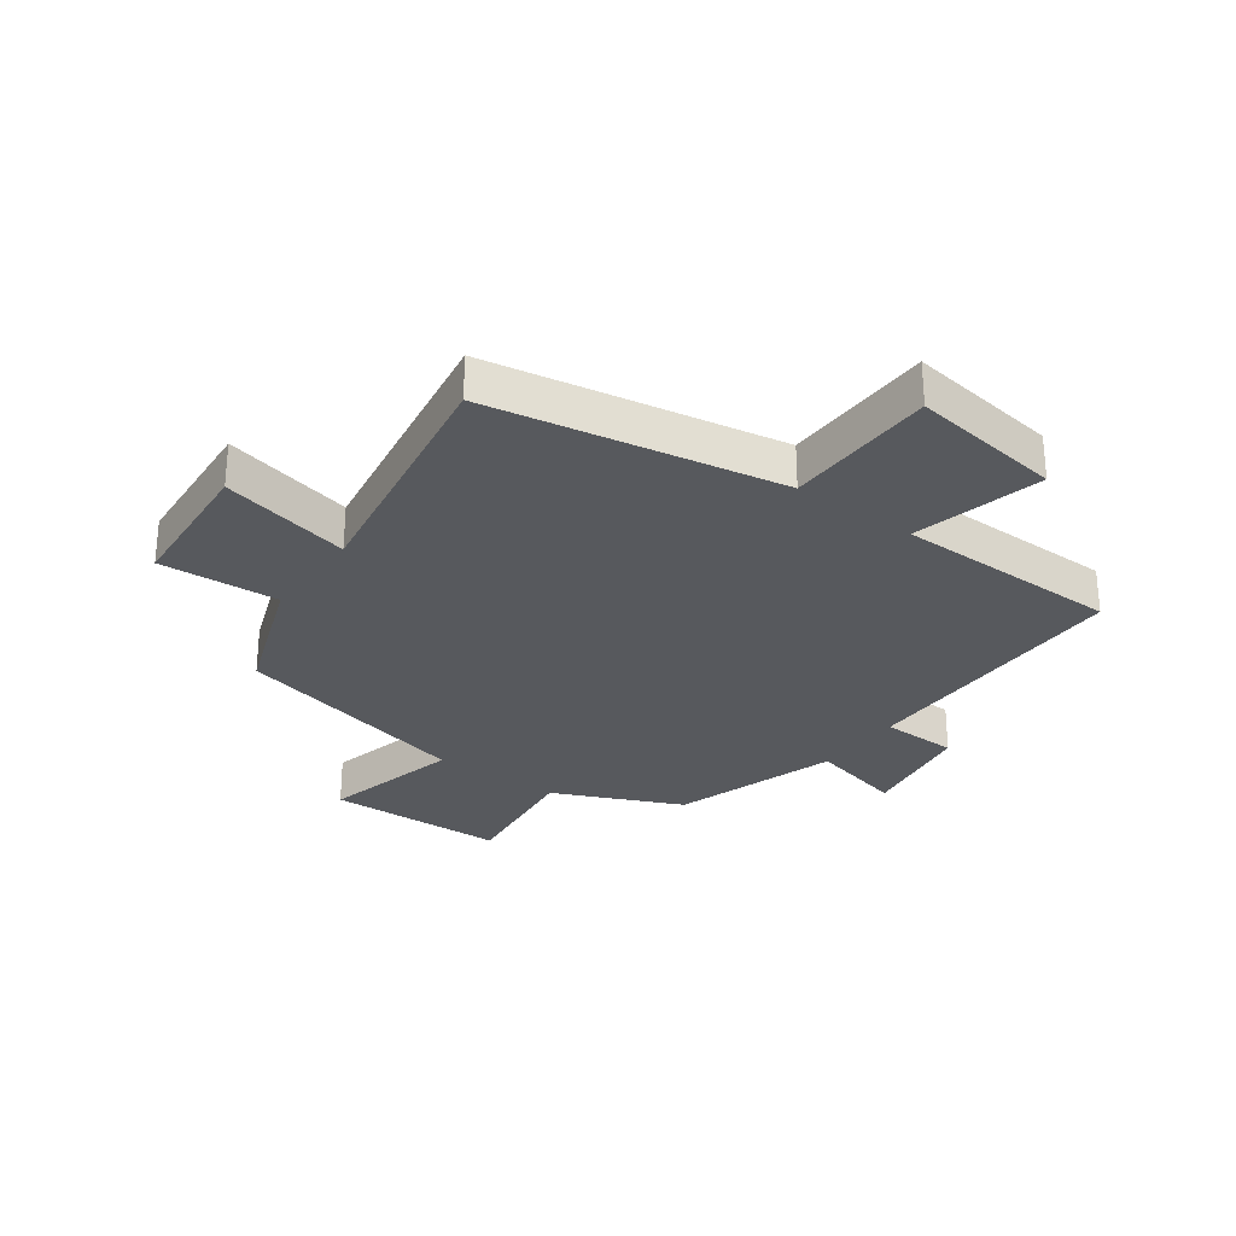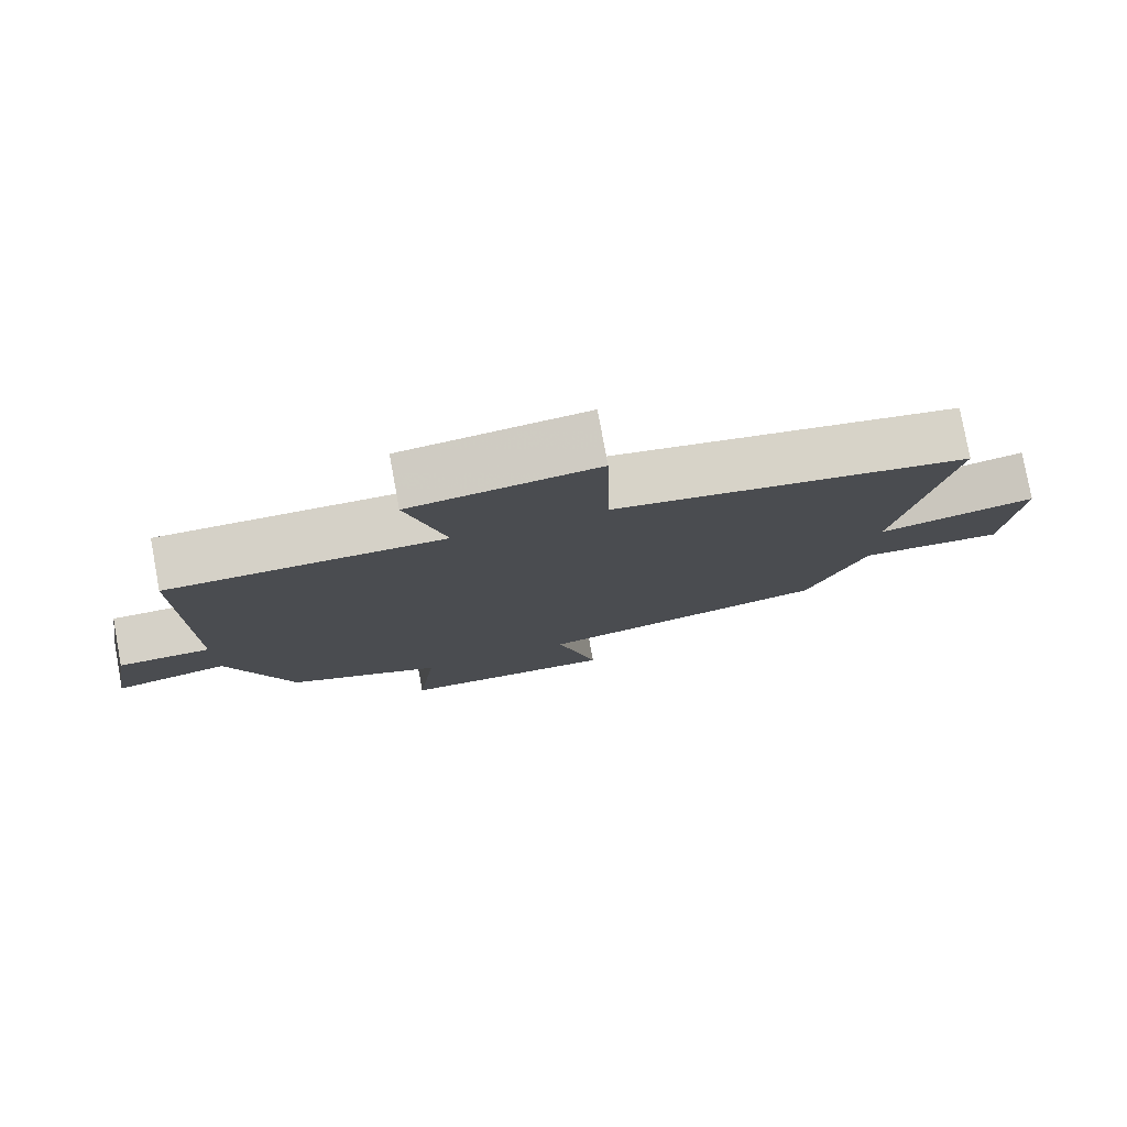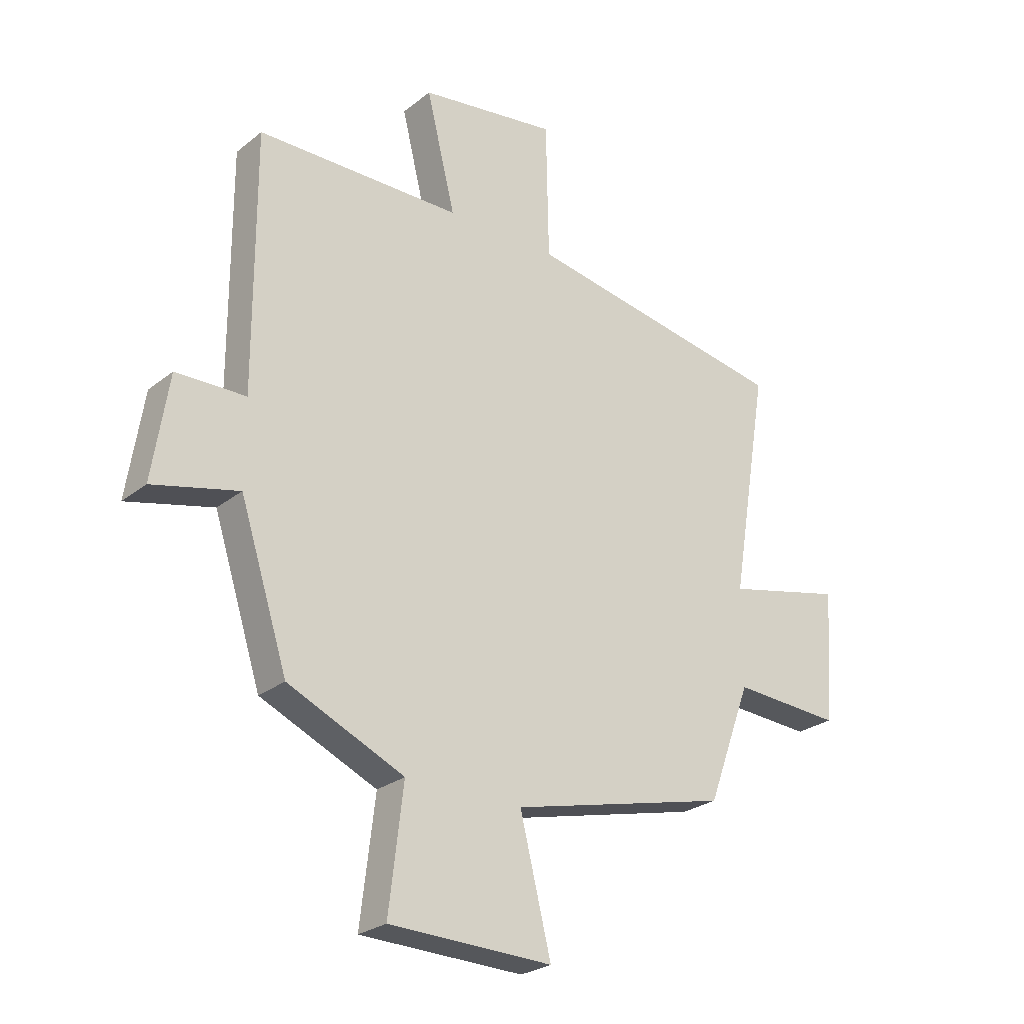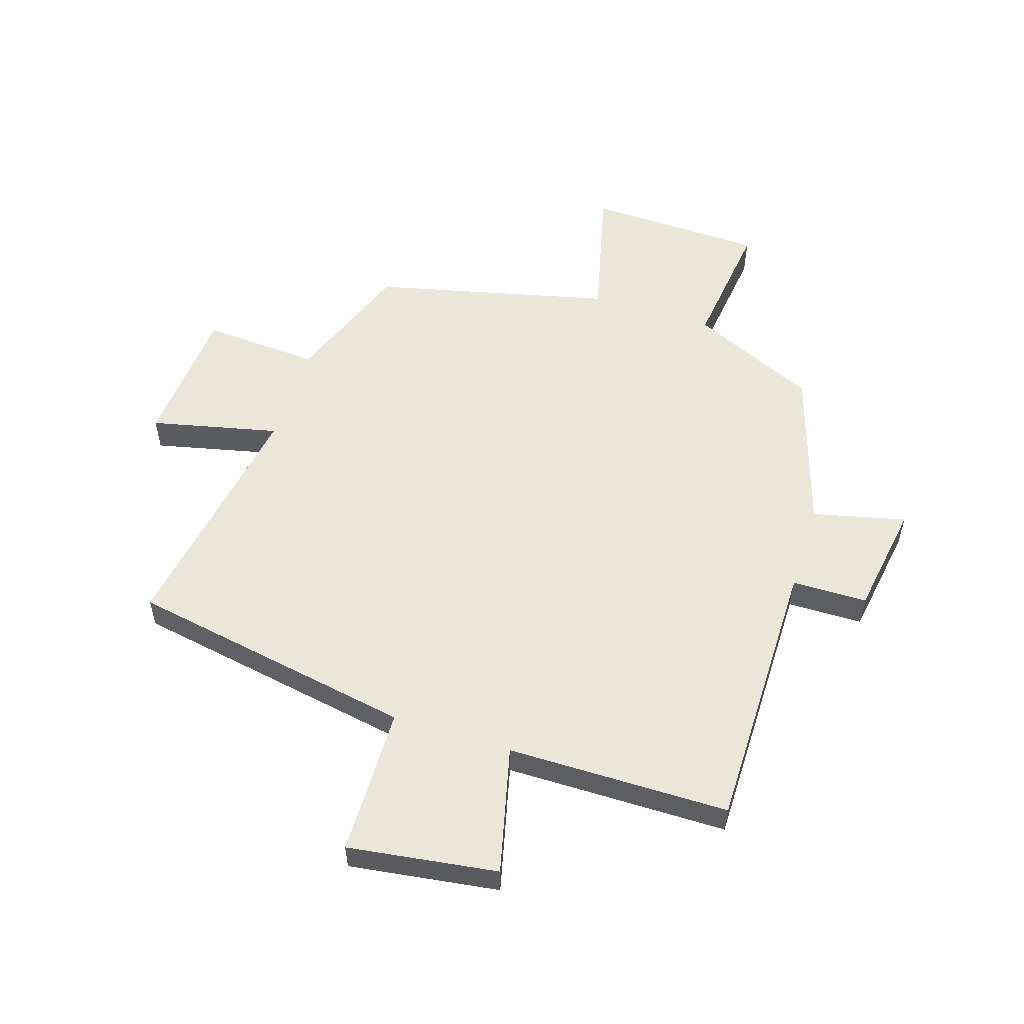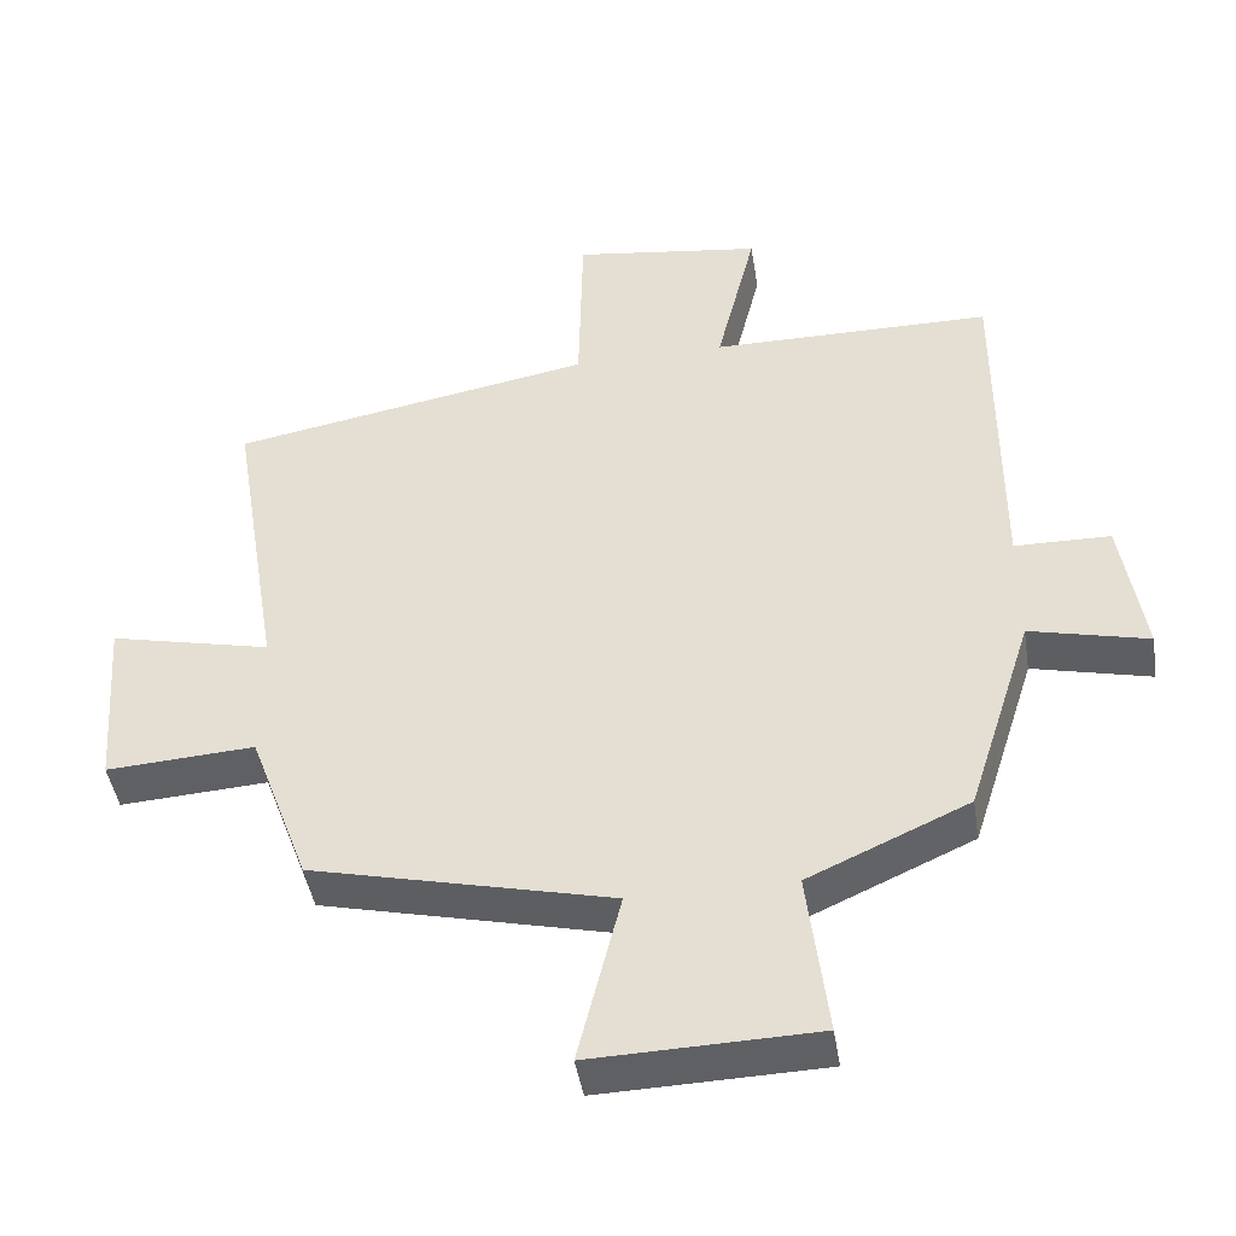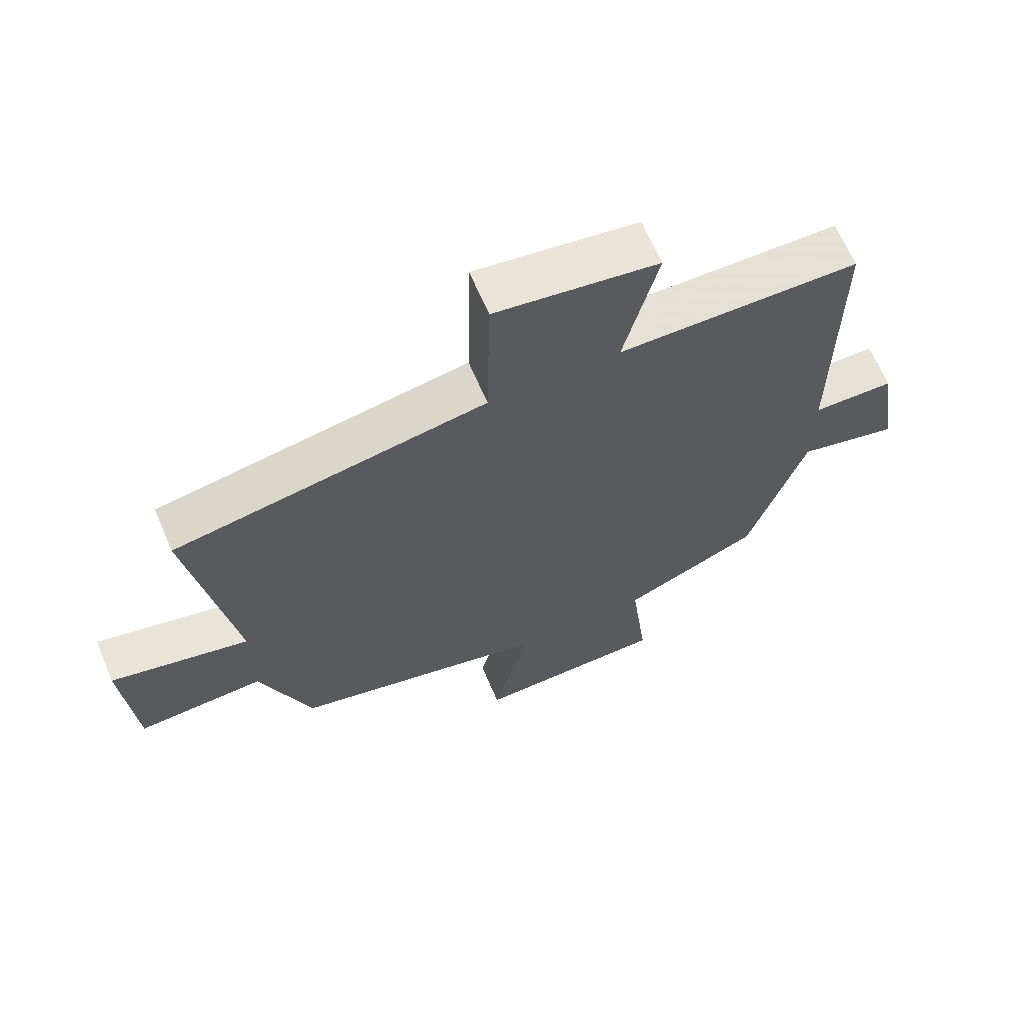
<metadata>
{"format":"obj","ext":"obj","renderer":"f3d","projection":"perspective","resolution":1024,"background":"white","views":[{"elev":-29.1,"azim":-36.0,"up":"+Y"},{"elev":79.0,"azim":169.6,"up":"+Z"},{"elev":-25.8,"azim":141.3,"up":"+Z"},{"elev":55.0,"azim":17.8,"up":"+Y"},{"elev":-44.7,"azim":9.0,"up":"+Z"},{"elev":65.5,"azim":-23.1,"up":"+Z"}]}
</metadata>
<code>
v -0.42 0.07 -0.403
v -0.5 0.07 -0.186
v -0.699 0.07 -0.198
v -0.717 0.07 0.044
v -0.5 0.07 -0.006
v -0.569 0.07 0.413
v -0.082 0.07 0.5
v -0.077 0.07 0.753
v 0.177 0.07 0.717
v 0.124 0.07 0.5
v 0.501 0.07 0.497
v 0.5 0.07 0.027
v 0.628 0.07 0.025
v 0.658 0.07 -0.167
v 0.5 0.07 -0.129
v 0.412 0.07 -0.404
v 0.198 0.07 -0.5
v 0.225 0.07 -0.724
v -0.075 0.07 -0.732
v -0.018 0.07 -0.5
v -0.42 0 -0.403
v -0.5 0 -0.186
v -0.699 0 -0.198
v -0.717 0 0.044
v -0.5 0 -0.006
v -0.569 0 0.413
v -0.082 0 0.5
v -0.077 0 0.753
v 0.177 0 0.717
v 0.124 0 0.5
v 0.501 0 0.497
v 0.5 0 0.027
v 0.628 0 0.025
v 0.658 0 -0.167
v 0.5 0 -0.129
v 0.412 0 -0.404
v 0.198 0 -0.5
v 0.225 0 -0.724
v -0.075 0 -0.732
v -0.018 0 -0.5
f 17 18 19 20
f 15 16 17 20
f 15 20 1 2
f 12 13 14 15
f 12 15 2
f 10 11 12 2
f 7 8 9 10
f 5 6 7 10
f 5 10 2 3
f 3 4 5
f 40 39 38 37
f 40 37 36 35
f 22 21 40 35
f 35 34 33 32
f 22 35 32
f 22 32 31 30
f 30 29 28 27
f 30 27 26 25
f 23 22 30 25
f 25 24 23
f 1 21 22 2
f 2 22 23 3
f 3 23 24 4
f 4 24 25 5
f 5 25 26 6
f 6 26 27 7
f 7 27 28 8
f 8 28 29 9
f 9 29 30 10
f 10 30 31 11
f 11 31 32 12
f 12 32 33 13
f 13 33 34 14
f 14 34 35 15
f 15 35 36 16
f 16 36 37 17
f 17 37 38 18
f 18 38 39 19
f 19 39 40 20
f 20 40 21 1

</code>
